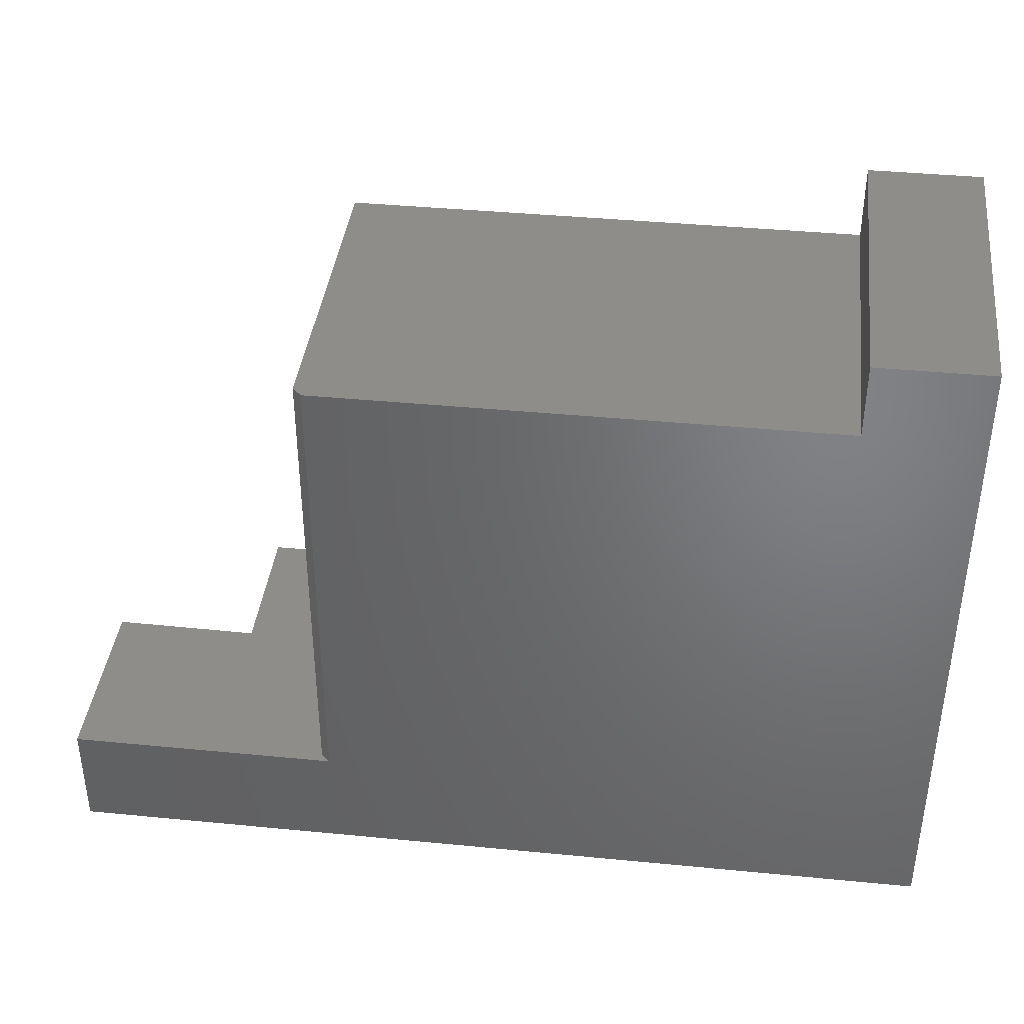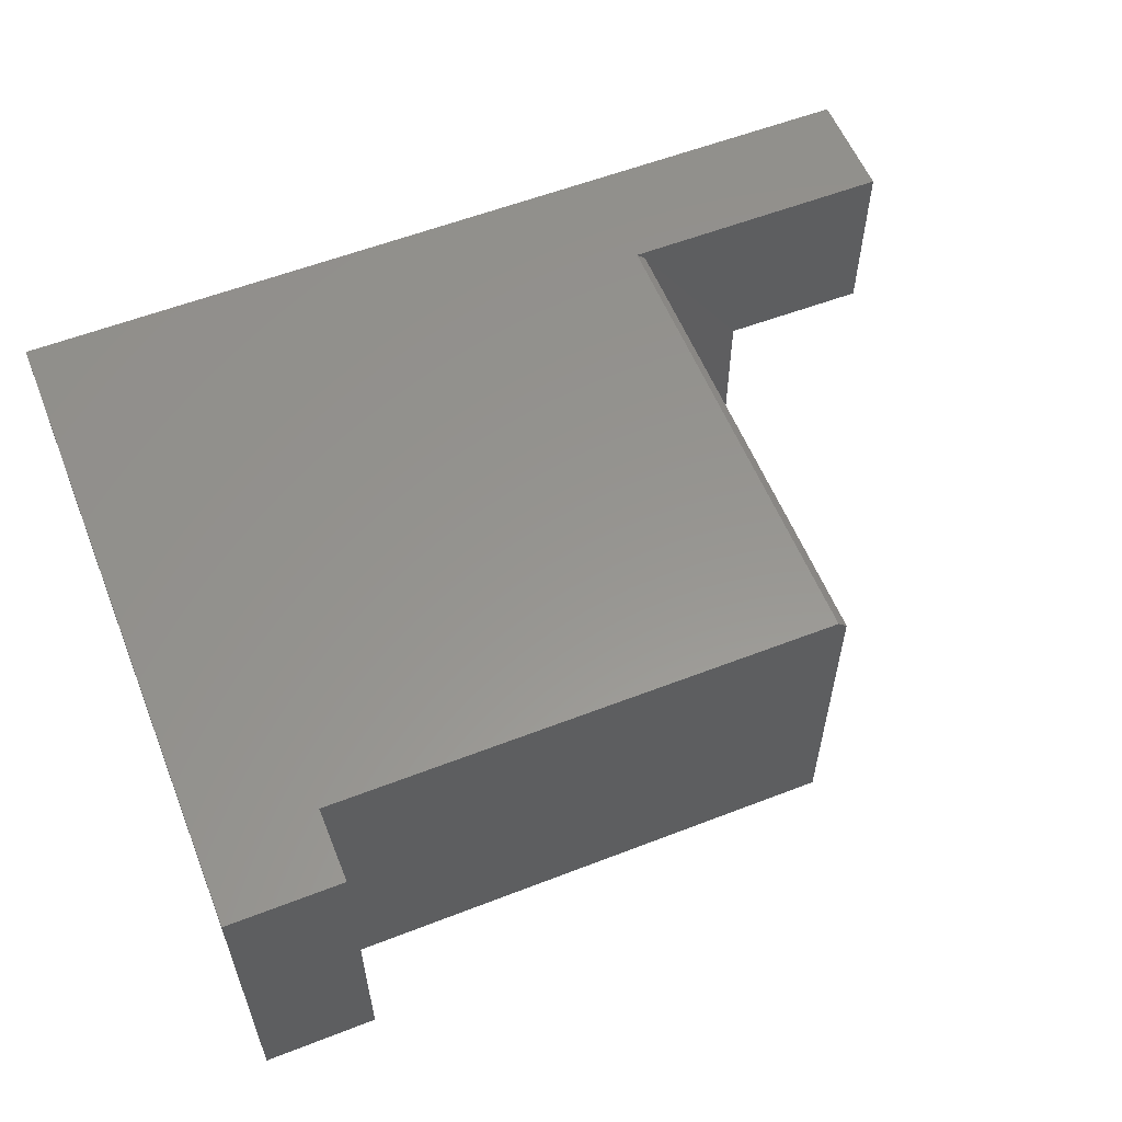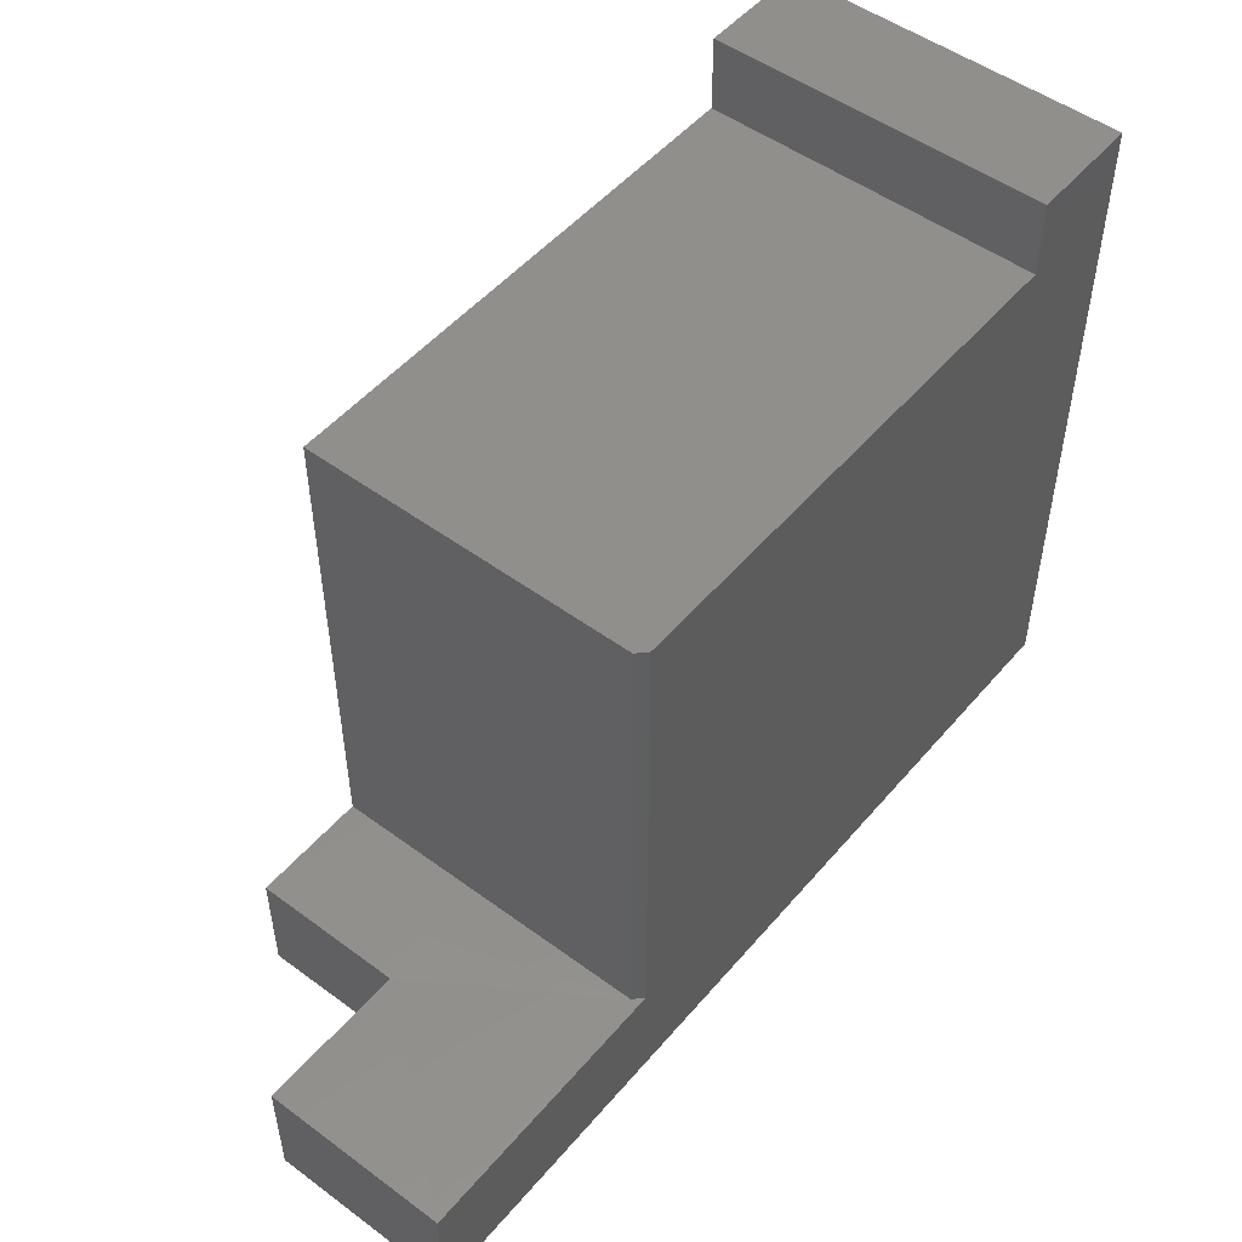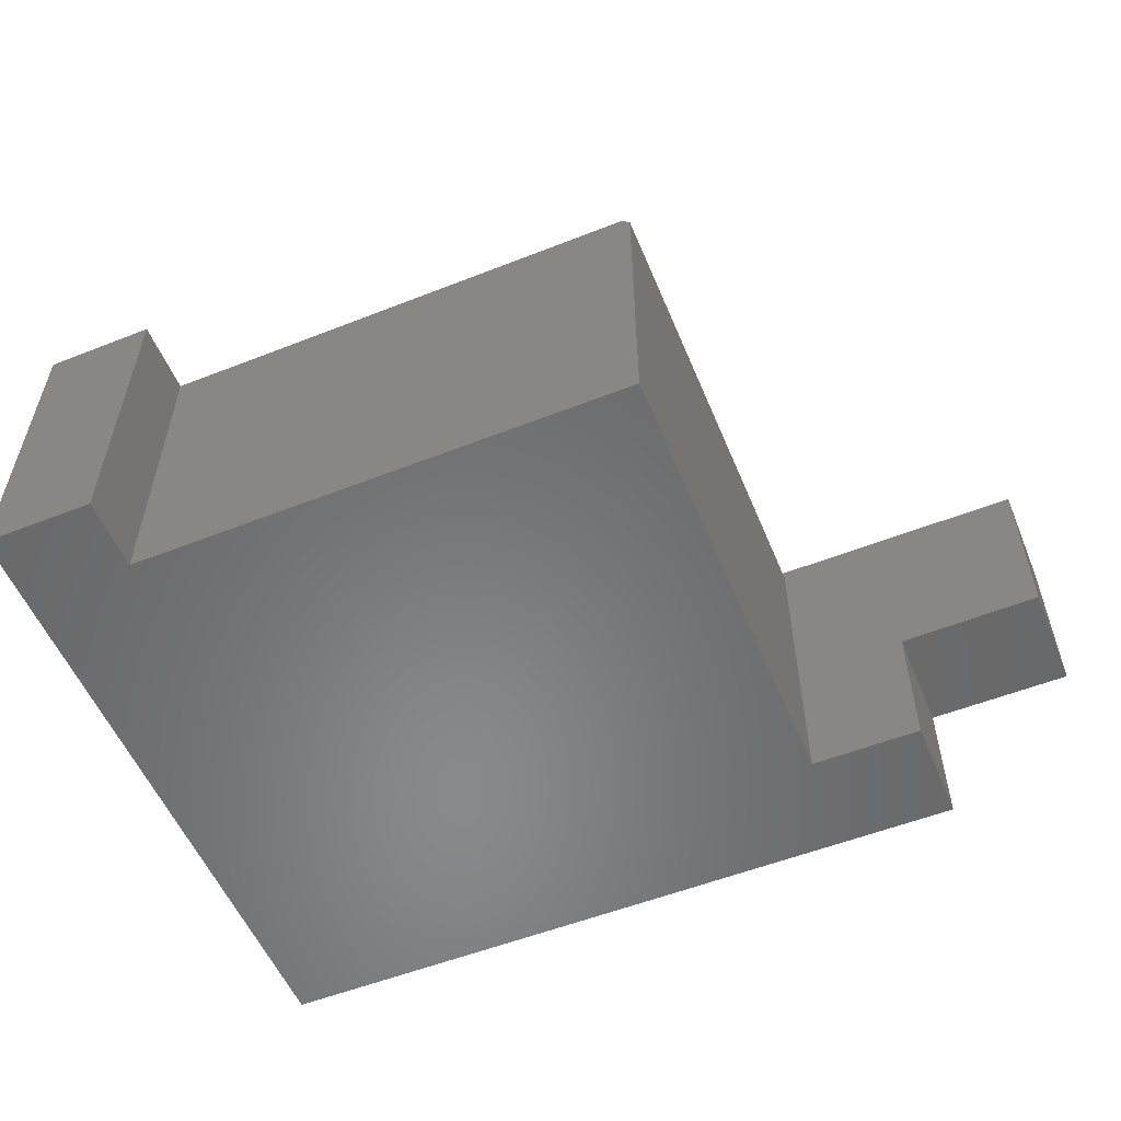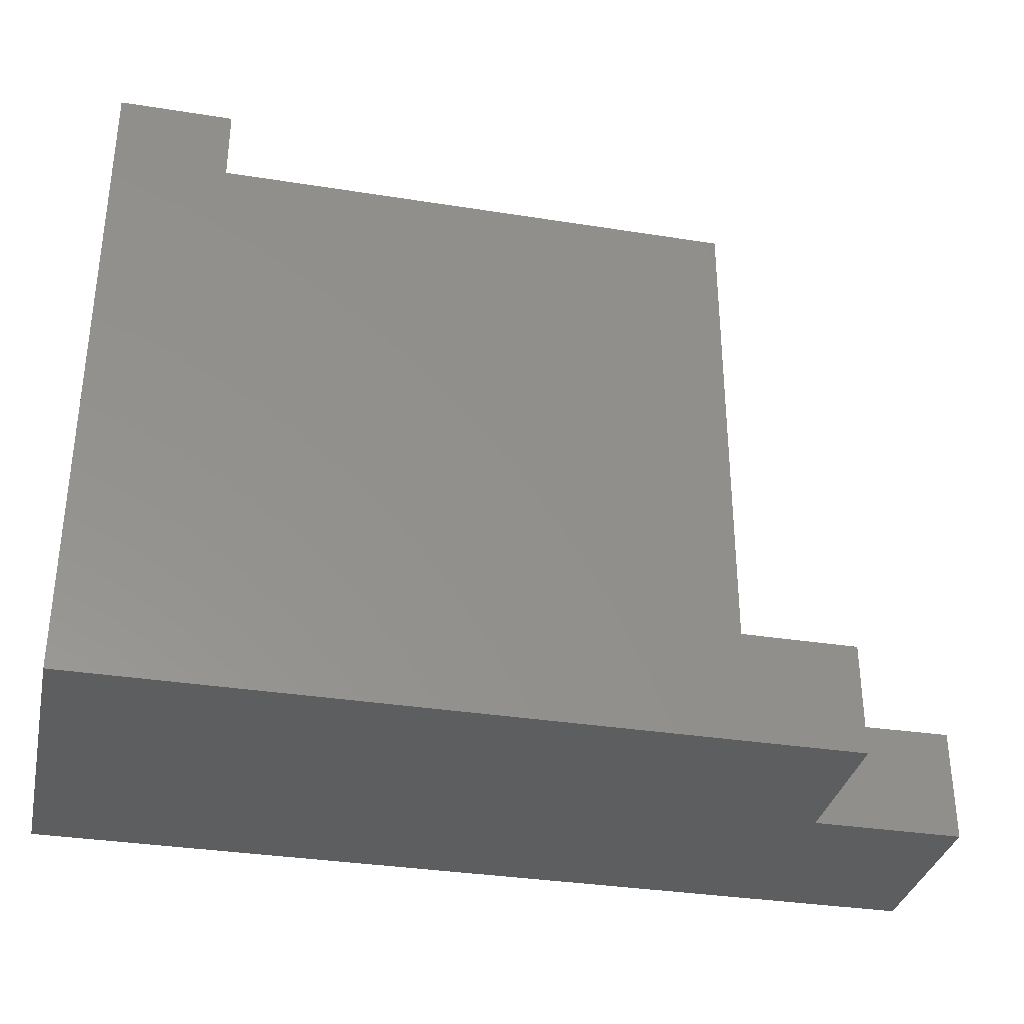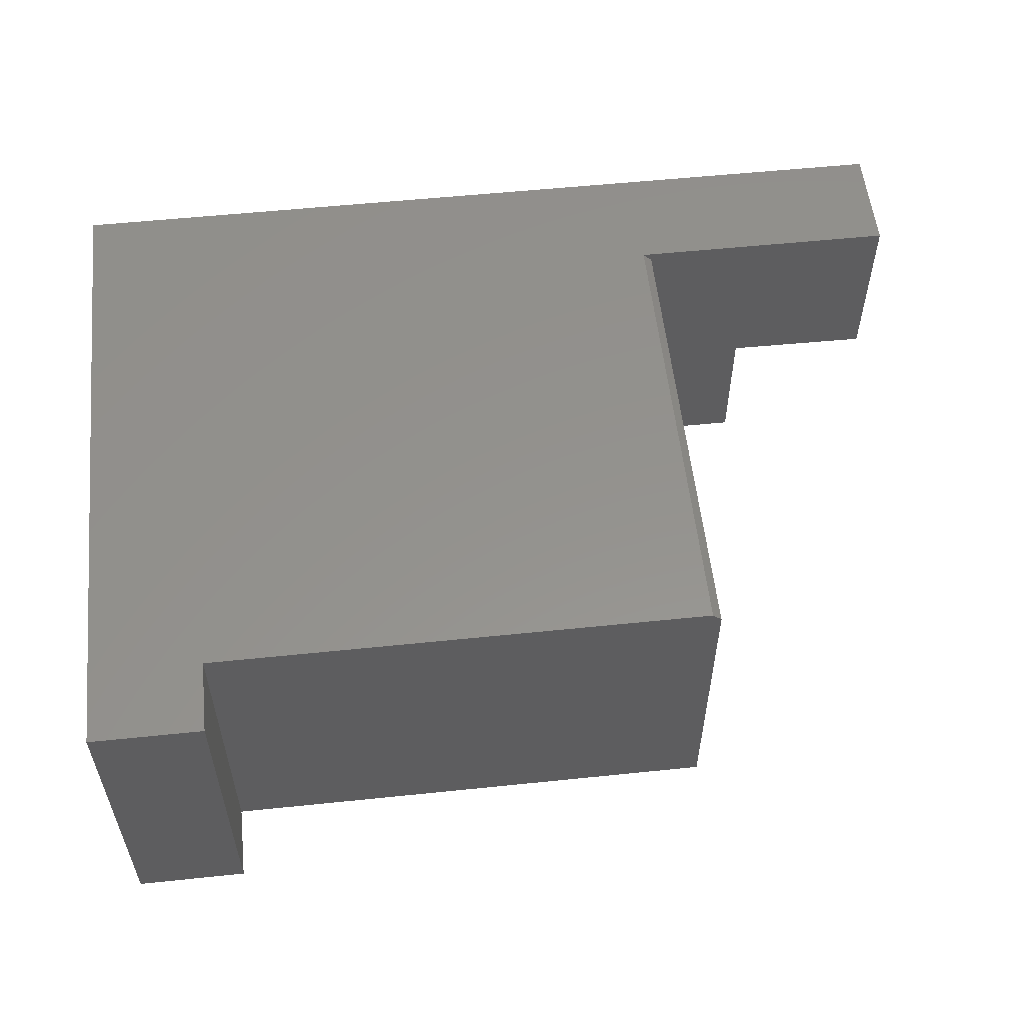
<metadata>
{"format":"stl","ext":"stl","renderer":"f3d","projection":"perspective","resolution":1024,"background":"white","views":[{"elev":39.6,"azim":-173.1,"up":"+Z"},{"elev":57.7,"azim":-21.9,"up":"+Y"},{"elev":50.7,"azim":128.8,"up":"+Z"},{"elev":-55.2,"azim":22.5,"up":"+Y"},{"elev":-33.8,"azim":-12.2,"up":"+Z"},{"elev":55.9,"azim":-6.2,"up":"+Y"}]}
</metadata>
<code>
# stl→obj: 22 verts, 40 faces
v 0 8.327e-17 -4.592e-17
v 1.735e-17 -0.1562 -4.592e-17
v -0.75 0 0
v -0.125 -0.1562 0
v -0.75 -0.2812 0
v -0.125 -0.2812 -3.827e-17
v -0.125 -0.2812 0.09474
v -0.2211 -0.2812 0.09474
v -0.2211 -0.2812 0.4974
v -0.6553 -0.2812 0.4974
v -0.6553 -0.2812 0.5605
v -0.75 -0.2812 0.5605
v -0.2211 -0.007812 0.09474
v 5.801e-18 8.327e-17 0.09474
v -0.2289 5.699e-17 0.09474
v -0.125 -0.1562 0.09375
v 2.315e-17 -0.1562 0.09474
v -0.75 3.811e-33 0.5605
v -0.6553 1.052e-17 0.5605
v -0.6553 1.052e-17 0.4974
v -0.2289 5.786e-17 0.4974
v -0.2211 -0.007812 0.4974
f 1 2 3
f 3 2 4
f 3 4 5
f 5 4 6
f 5 6 7
f 5 7 8
f 5 8 9
f 5 9 10
f 5 10 11
f 5 11 12
f 13 14 15
f 8 7 13
f 13 7 16
f 13 16 14
f 14 16 17
f 1 14 2
f 2 14 17
f 4 16 6
f 6 16 7
f 2 17 4
f 4 17 16
f 3 18 19
f 3 19 20
f 3 20 21
f 3 21 15
f 3 15 14
f 3 14 1
f 20 10 21
f 21 10 9
f 21 9 22
f 8 13 9
f 9 13 22
f 13 15 22
f 22 15 21
f 12 18 5
f 5 18 3
f 19 18 11
f 11 18 12
f 20 19 10
f 10 19 11

</code>
